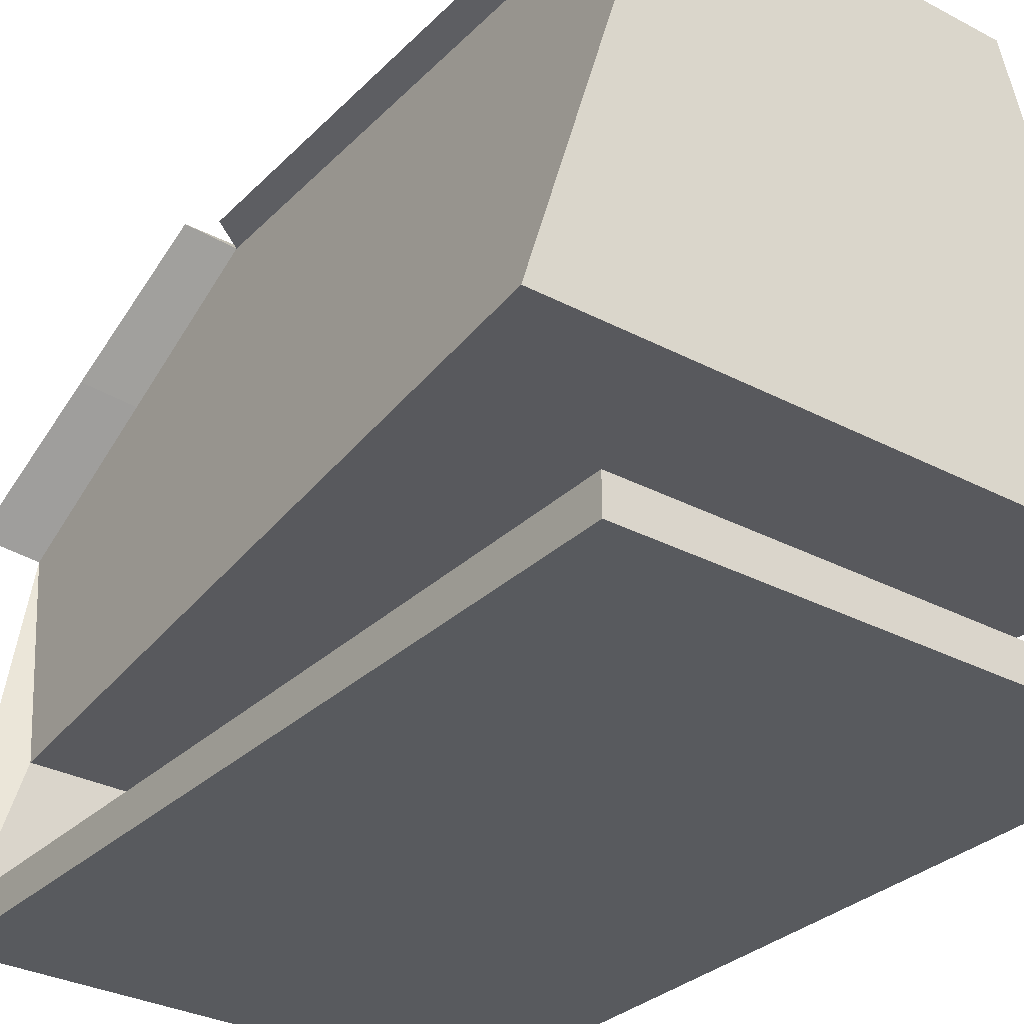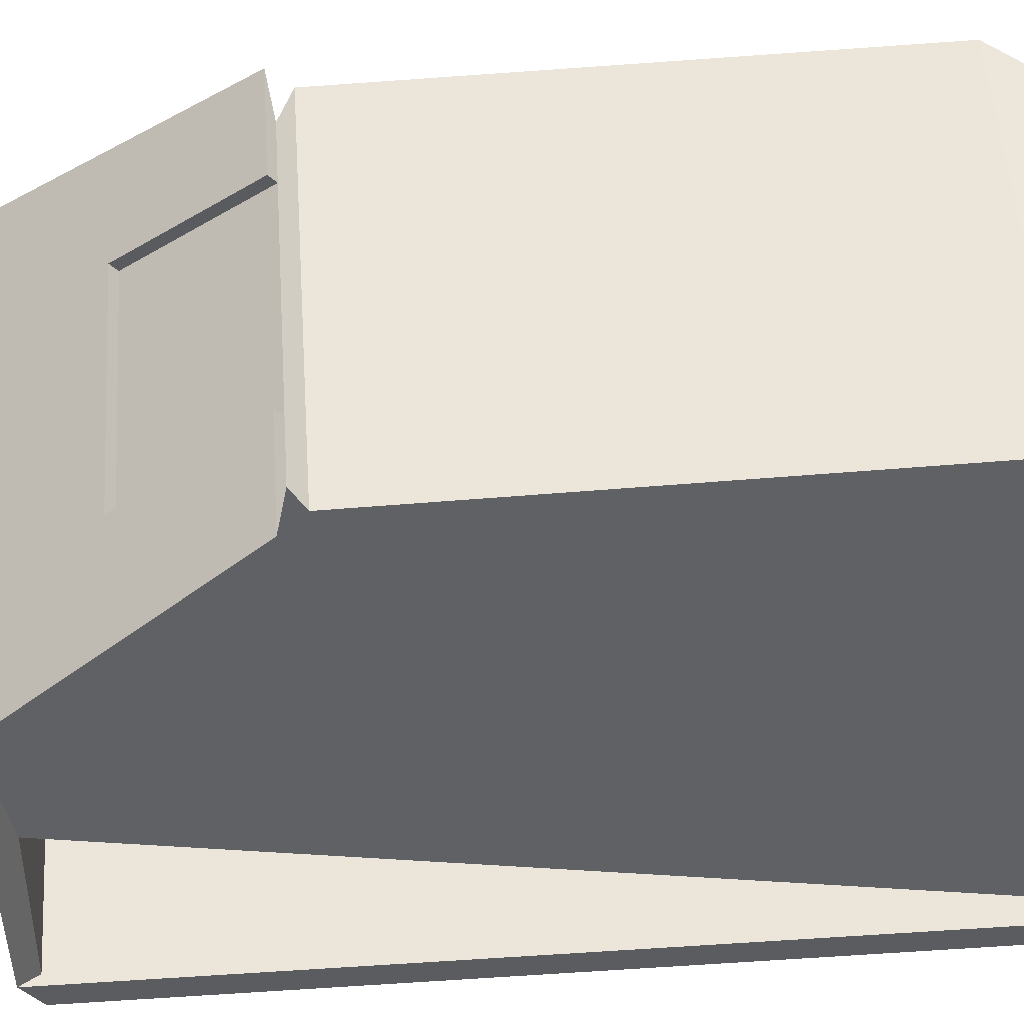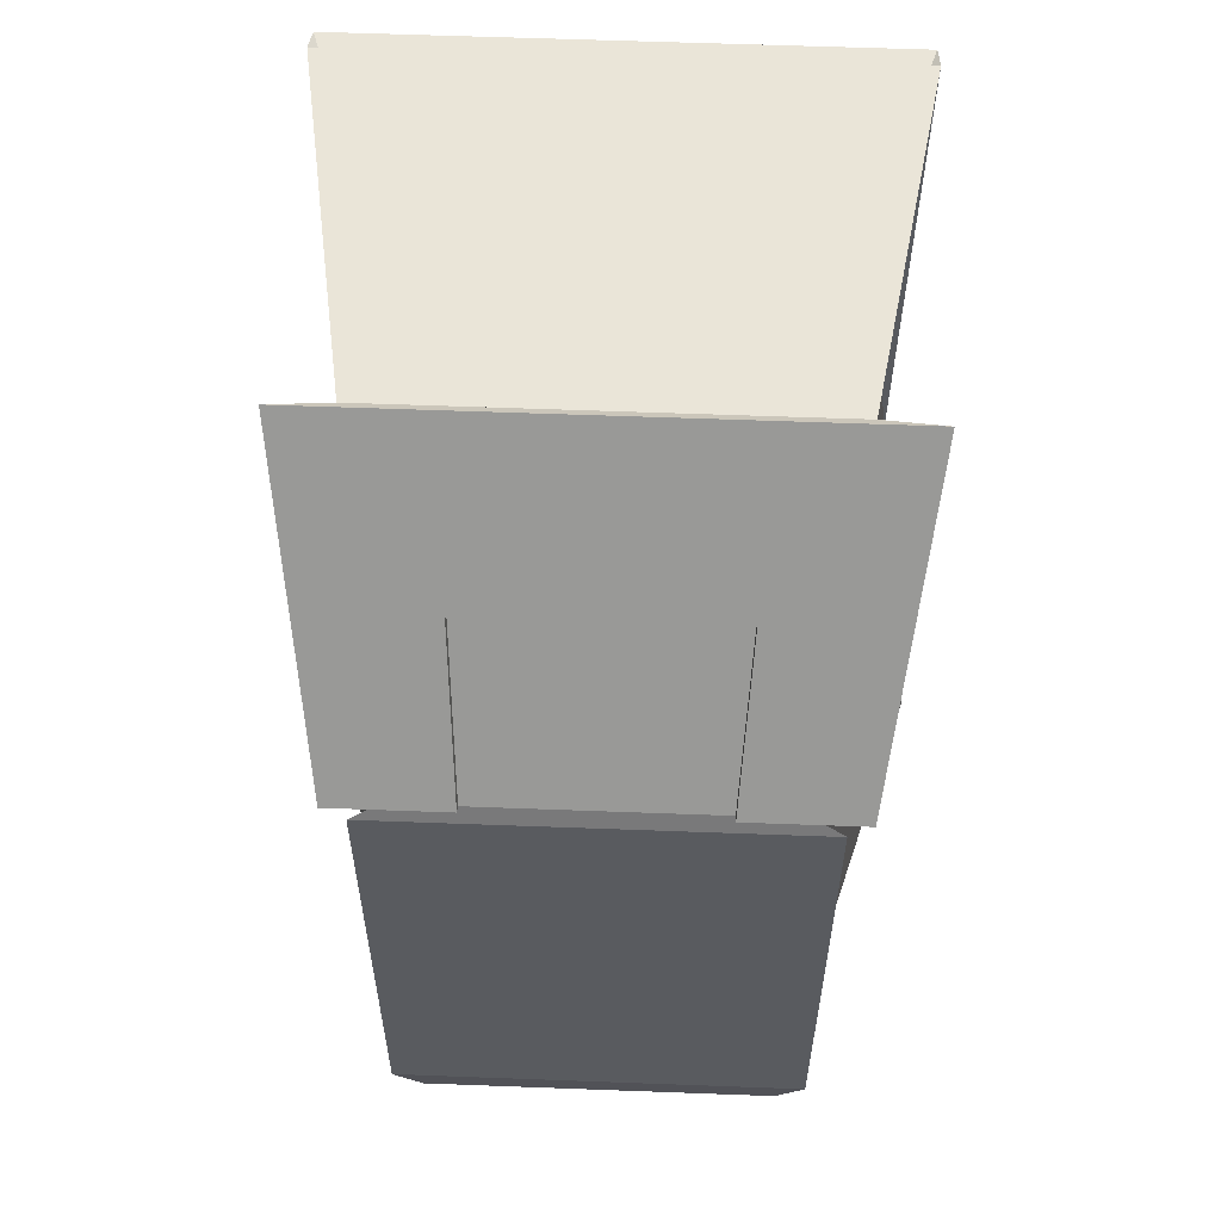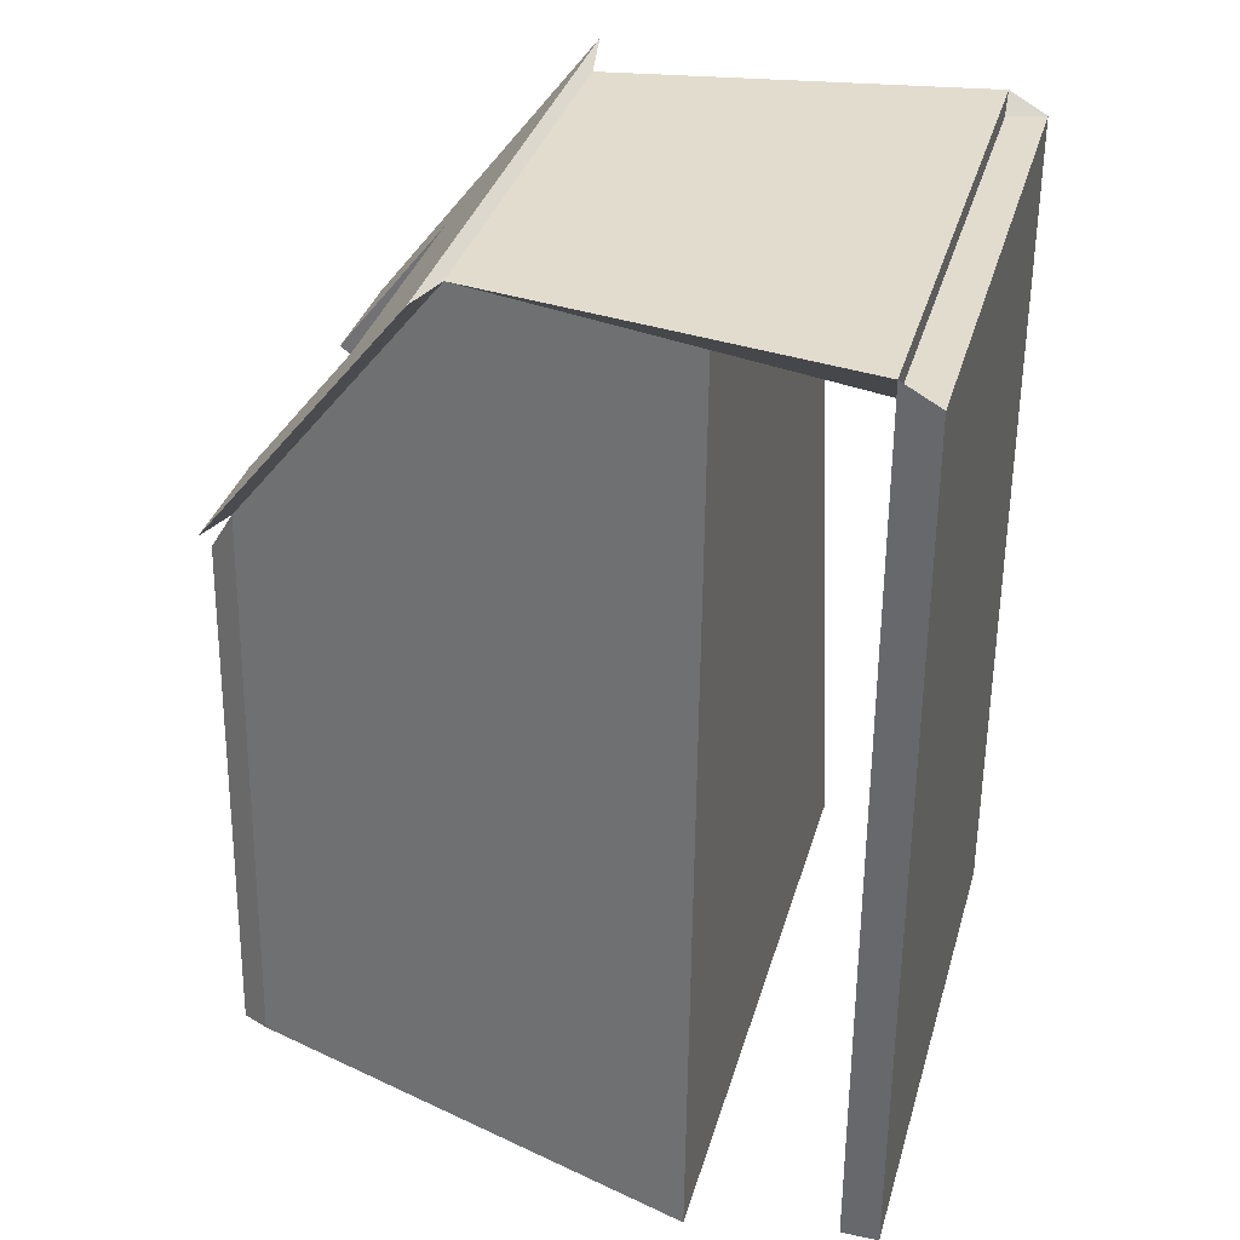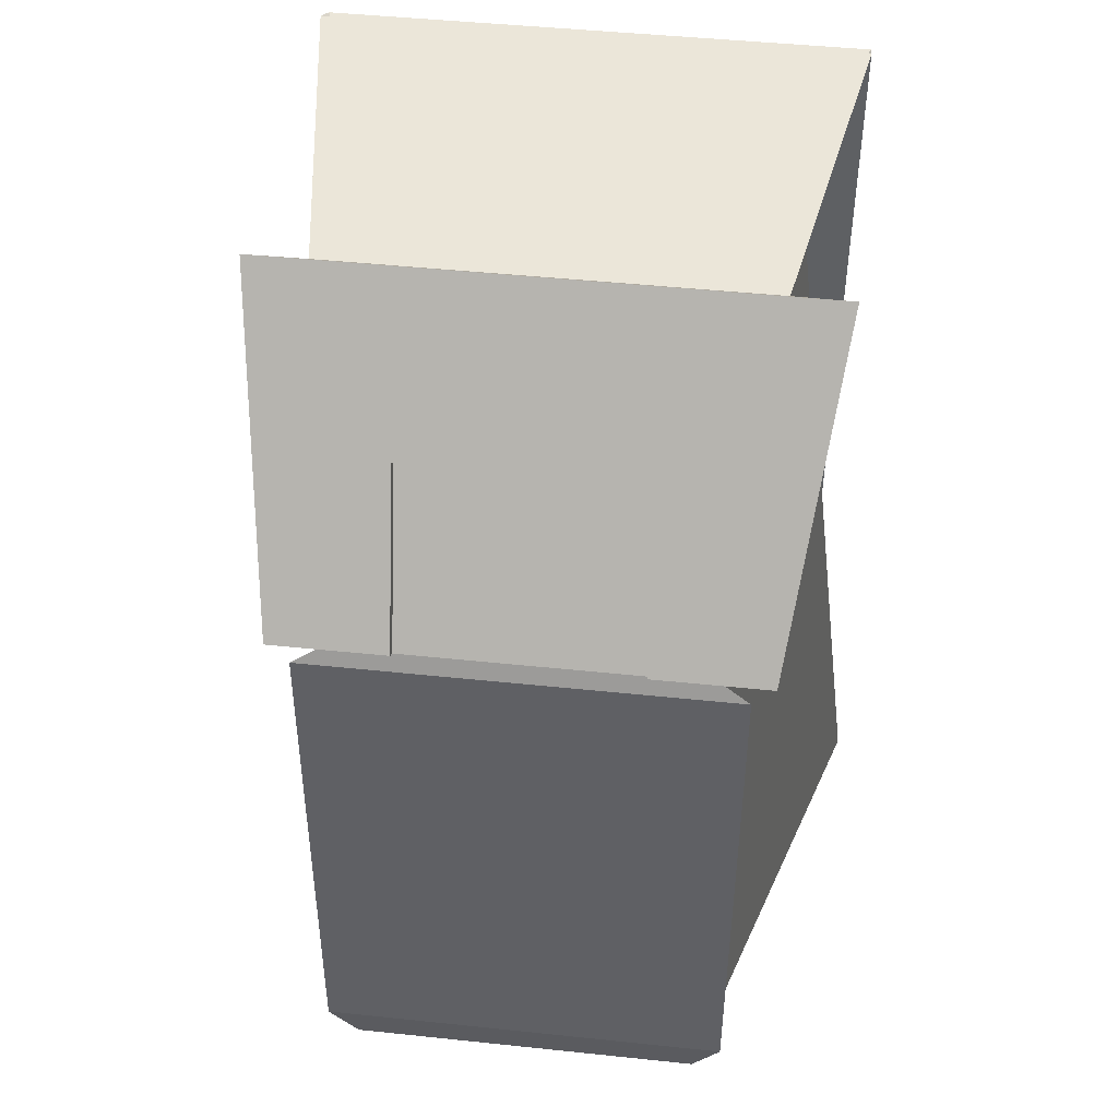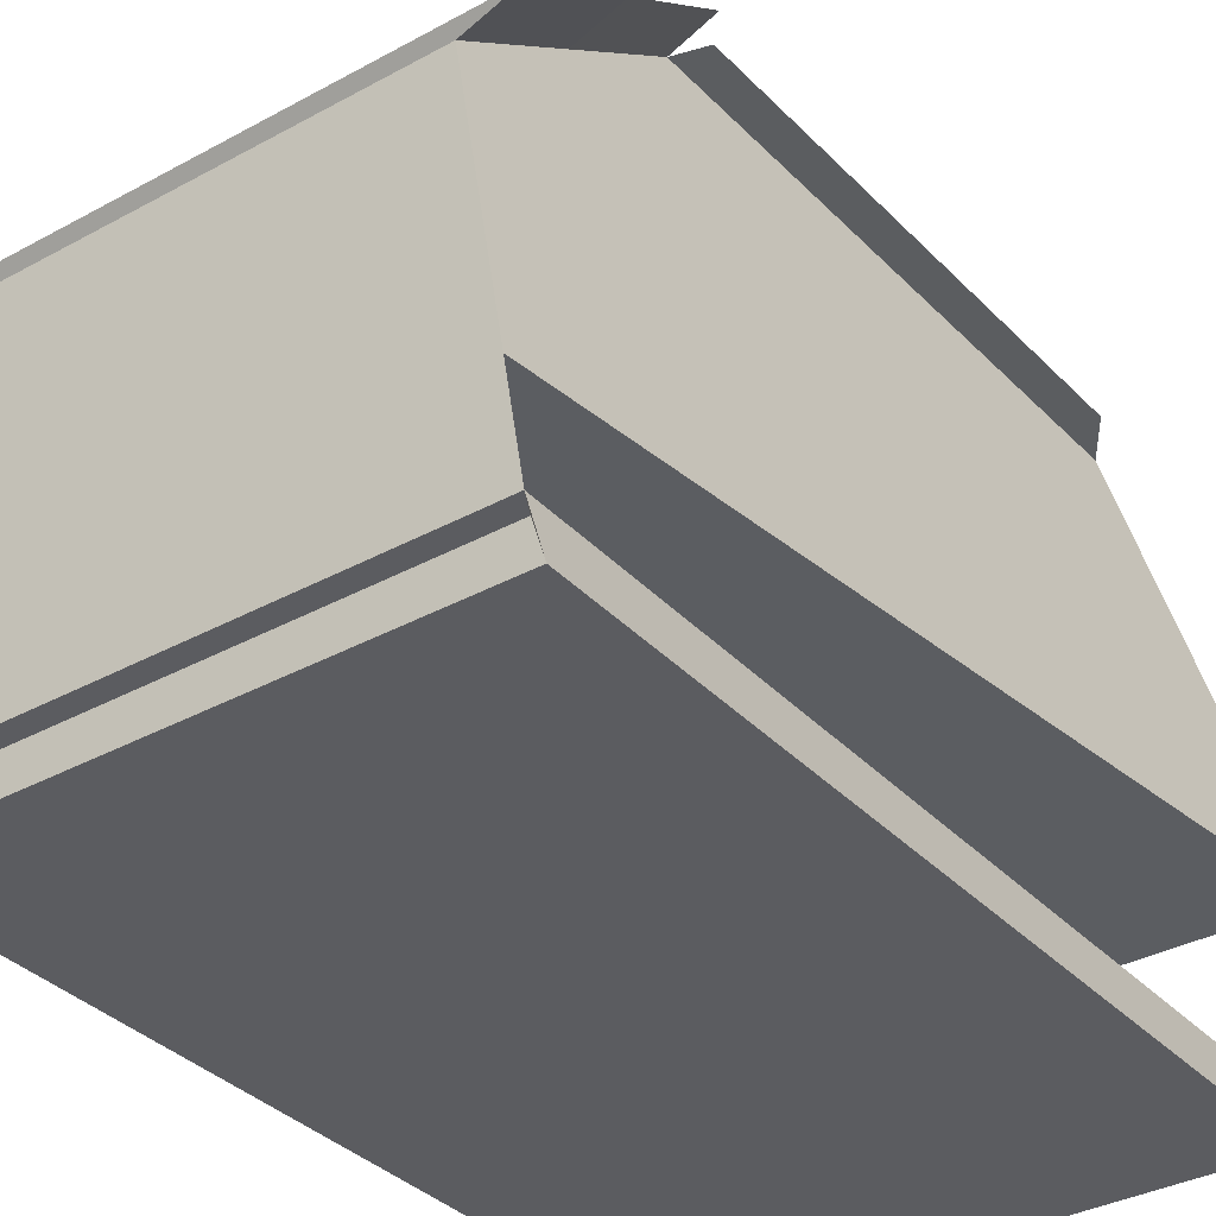
<metadata>
{"format":"obj","ext":"obj","renderer":"f3d","projection":"perspective","resolution":1024,"background":"white","views":[{"elev":-31.1,"azim":-37.0,"up":"+Z"},{"elev":54.3,"azim":-93.9,"up":"+Z"},{"elev":59.3,"azim":2.2,"up":"+Y"},{"elev":34.7,"azim":105.4,"up":"+Y"},{"elev":46.7,"azim":6.8,"up":"+Y"},{"elev":-34.9,"azim":-143.8,"up":"+Z"}]}
</metadata>
<code>
o bag_Cube.010
v -0.2214 -0.4614 0.2848
v -0.2214 0.2841 0.2632
v -0.3907 -0.4631 -0.2848
v -0.2602 0.5918 -0.2632
v 0.2214 -0.4614 0.2848
v 0.2214 0.2841 0.2632
v 0.3907 -0.4631 -0.2848
v 0.2602 0.5918 -0.2632
v -0.2602 0.6173 0
v 0 0.5918 -0.2632
v 0.2602 0.6173 0
v 0 0.2841 0.2632
v 0 0.6173 0
v -0.333 0.6173 -0.4538
v -0.333 0.5918 -0.4993
v 0 0.5918 -0.4993
v 0.333 0.5918 -0.4993
v 0.333 0.6173 -0.4538
v 0 0.6173 -0.4538
v -0.333 -0.4909 -0.4538
v -0.333 -0.4909 -0.4993
v 0 -0.4909 -0.4993
v 0.333 -0.4909 -0.4993
v 0.333 -0.4909 -0.4538
v 0 -0.4909 -0.4538
v 0.2408 0.4507 0.1316
v -0.1417 0.2841 0.2632
v -0.2408 0.4507 0.1316
v 0.1417 0.2841 0.2632
v 0 0.4507 0.1316
v 0.1665 0.6173 0
v -0.1665 0.6173 0
v 0.1541 0.4507 0.1316
v -0.1541 0.4507 0.1316
v 0.3082 0.4601 0.1435
v 0.2833 0.2935 0.2751
v -0.1417 0.2935 0.2751
v -0.2833 0.2935 0.2751
v -0.3082 0.4601 0.1435
v -0.333 0.6267 0.01193
v 0.1665 0.6267 0.01193
v 0.333 0.6267 0.01193
v -0.1665 0.6267 0.01193
v 0 0.6267 0.01193
v 0.1417 0.2935 0.2751
v 0 0.4601 0.1435
v 0.1541 0.4601 0.1435
v -0.1541 0.4601 0.1435
v -0.2568 -0.4113 0.2929
v -0.2568 0.2644 0.2733
v 0.2568 0.2644 0.2733
v 0.2568 -0.4113 0.2929
v -0.1284 0.2644 0.2733
v 0.1284 0.2644 0.2733
v 0 0.2644 0.2733
f 1 2 28 9 4 3
f 3 4 10 8 7
f 7 8 11 26 6 5
f 29 12 55 54
f 3 7 5 1
f 2 27 37 38
f 33 30 12 29
f 11 8 17 18
f 8 10 16 17
f 16 15 21 22
f 14 19 25 20
f 9 32 13 19 14
f 4 9 14 15
f 10 4 15 16
f 13 31 11 18 19
f 23 22 25 24
f 22 21 20 25
f 15 14 20 21
f 19 18 24 25
f 18 17 23 24
f 17 16 22 23
f 27 34 48 37
f 11 31 41 42
f 29 6 36 45
f 30 34 27 12
f 30 33 47 46
f 28 2 38 39
f 48 39 38 37
f 35 47 45 36
f 42 41 47 35
f 41 44 46 47
f 44 43 48 46
f 43 40 39 48
f 13 32 43 44
f 9 28 39 40
f 31 13 44 41
f 34 30 46 48
f 32 9 40 43
f 33 29 45 47
f 26 11 42 35
f 6 26 35 36
f 52 51 54 55 53 50 49
f 27 2 50 53
f 5 6 51 52
f 6 29 54 51
f 12 27 53 55
f 2 1 49 50
f 1 5 52 49

</code>
